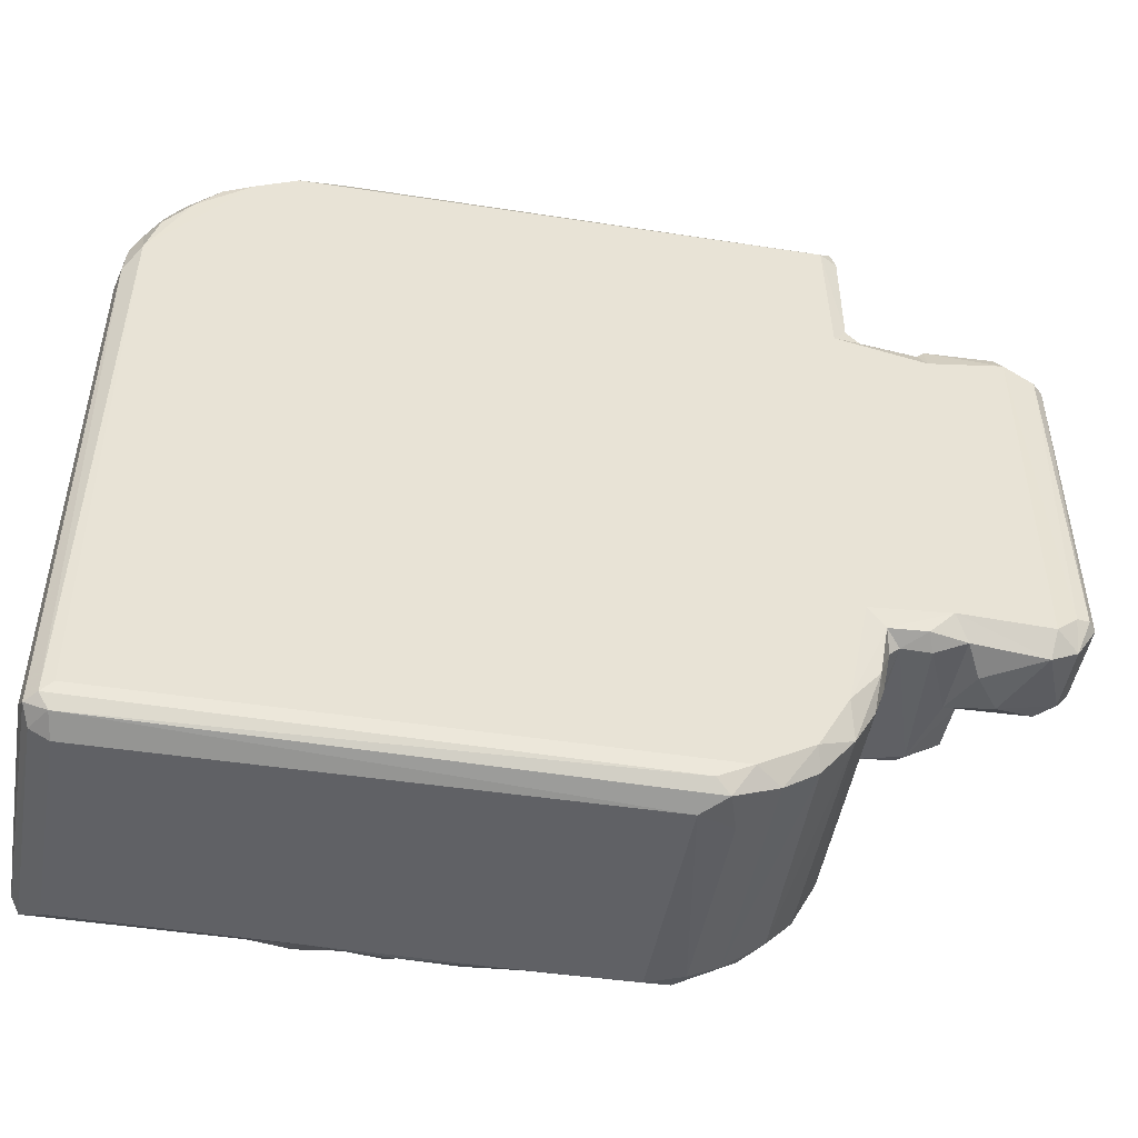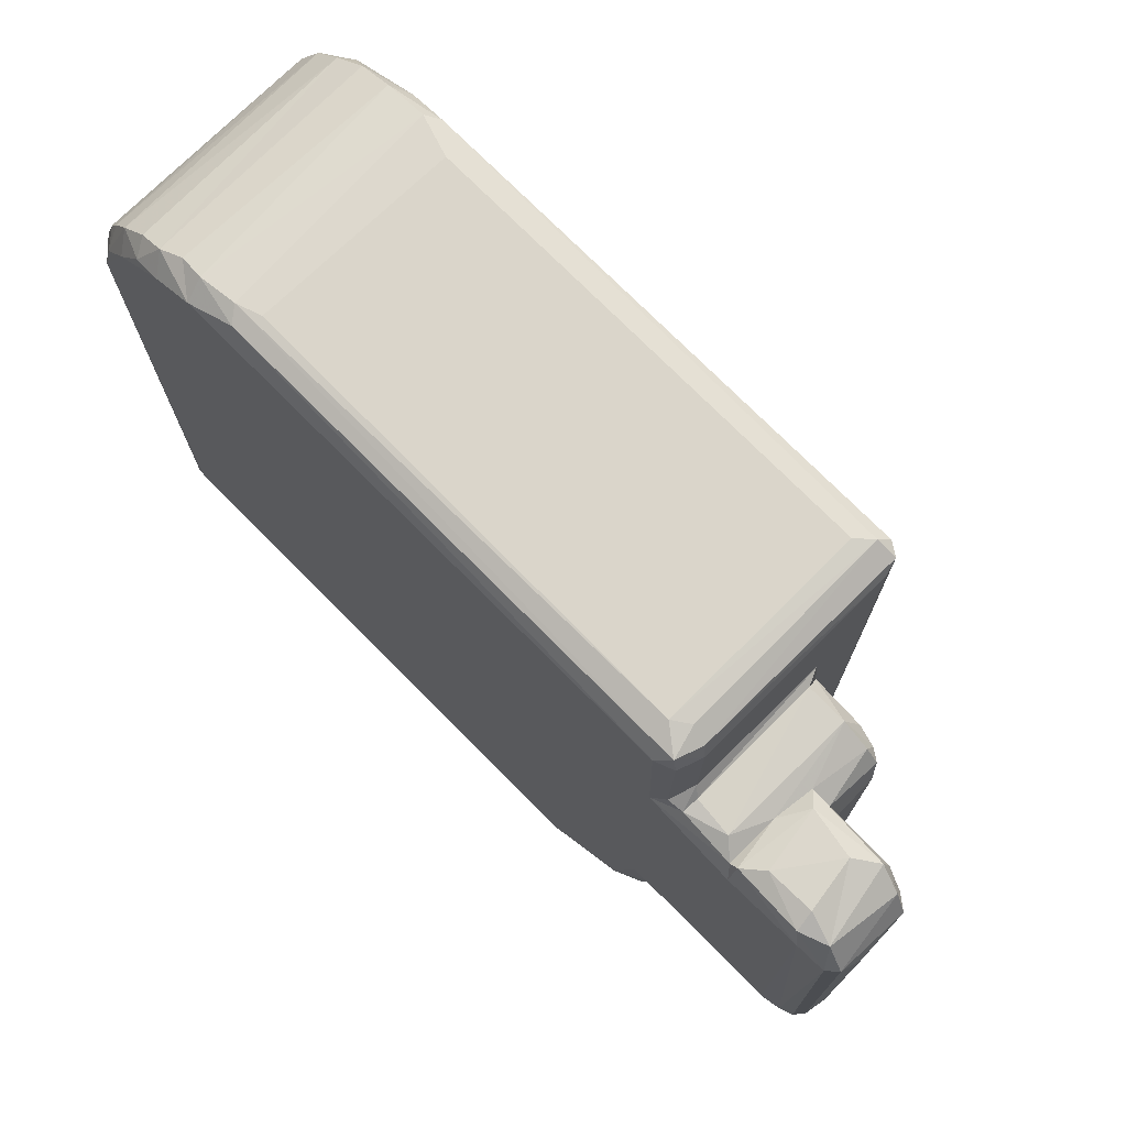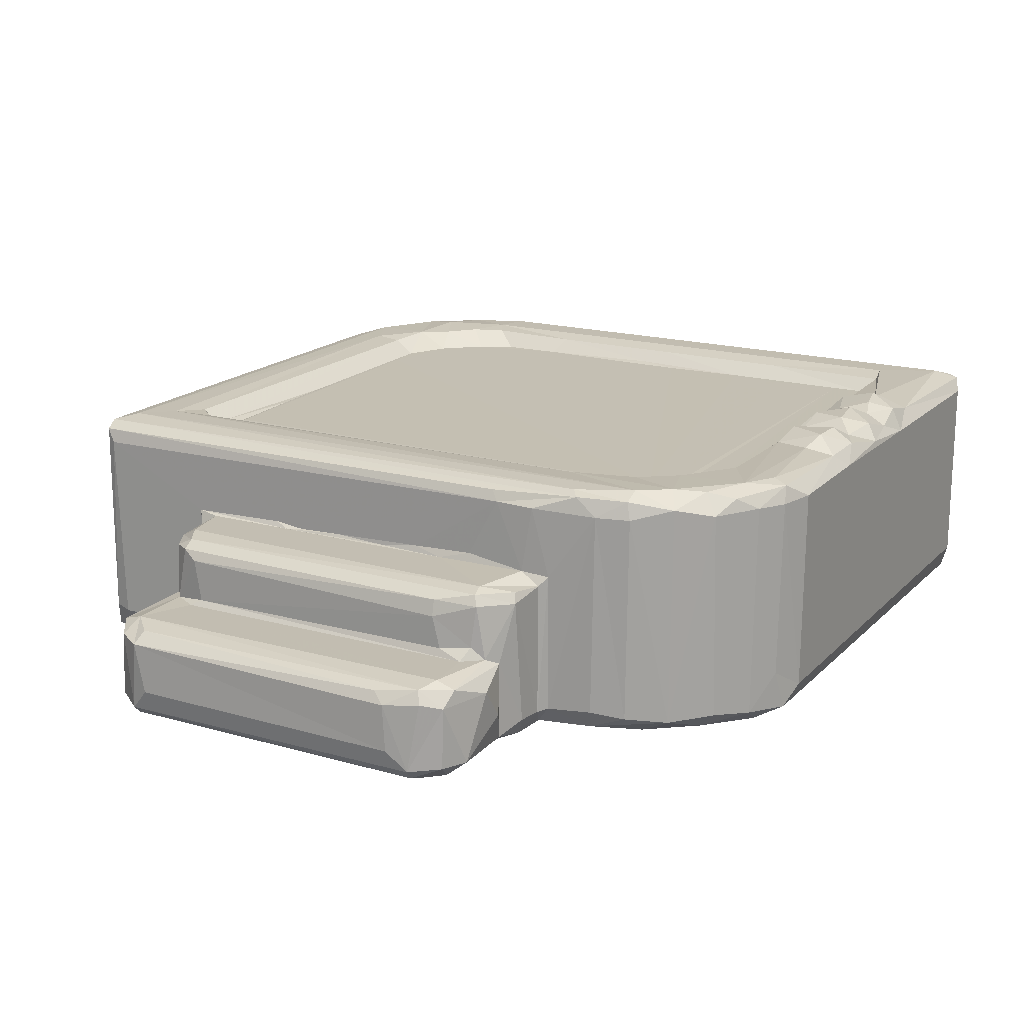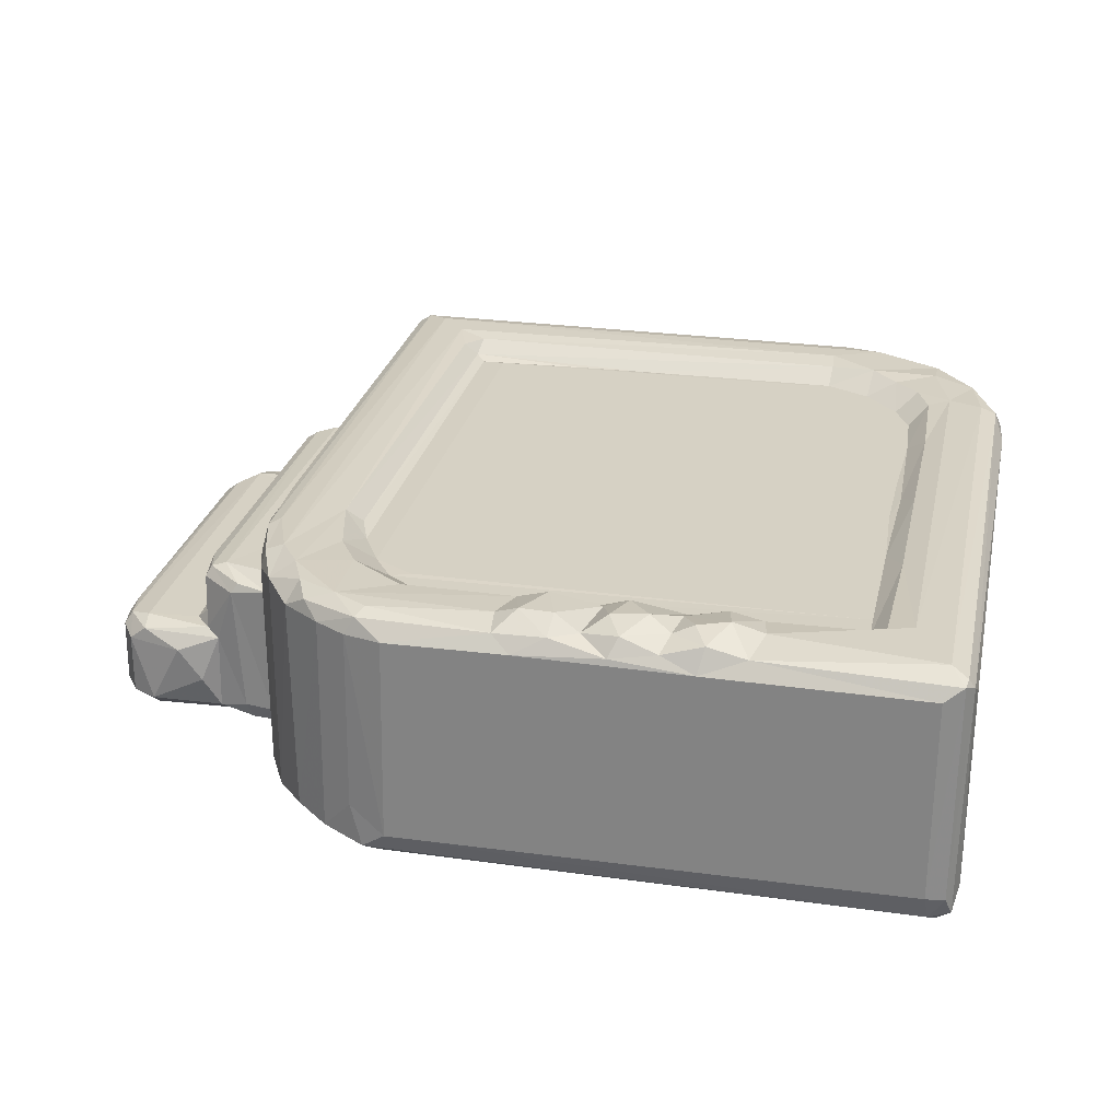
<metadata>
{"format":"obj","ext":"obj","renderer":"f3d","projection":"perspective","resolution":1024,"background":"white","views":[{"elev":-48.7,"azim":170.2,"up":"+Y"},{"elev":74.2,"azim":-134.7,"up":"+Y"},{"elev":17.7,"azim":-60.7,"up":"+Z"},{"elev":26.7,"azim":12.2,"up":"+Z"}]}
</metadata>
<code>
v -0.4749 -0.18 -0.1313
v -0.446 -0.1939 -0.1314
v -0.4499 -0.17 -0.1504
v -0.474 -0.1813 -0.06144
v -0.4098 -0.1978 -0.06244
v -0.4543 -0.184 -0.04566
v -0.4564 -0.1631 -0.03707
v -0.3486 -0.1658 -0.1503
v -0.3645 -0.1881 -0.134
v -0.3826 -0.1973 -0.09846
v -0.33 -0.1981 -0.1242
v -0.323 -0.1902 -0.1442
v -0.3626 -0.1873 -0.04617
v -0.3783 -0.178 -0.03839
v -0.3799 -0.1682 0.02294
v -0.3403 -0.1953 0.01868
v -0.4872 -0.1466 -0.1445
v -0.4958 -0.1479 -0.1336
v -0.4723 -0.1504 -0.1492
v -0.5001 -0.1232 -0.1129
v -0.4989 -0.1192 -0.06015
v -0.4891 -0.1602 -0.05536
v -0.4807 -0.1545 -0.04159
v -0.4915 -0.1047 -0.04803
v -0.3974 -0.1567 -0.03784
v -0.4948 0.2283 -0.1361
v -0.4832 0.2302 -0.1466
v -0.4978 0.2209 -0.05525
v -0.3982 0.2149 -0.03798
v -0.3836 -0.1627 -0.02472
v -0.3928 -0.128 -0.02888
v -0.3928 -0.1189 0.007214
v -0.2638 0.2578 -0.1503
v -0.365 0.2354 -0.1502
v -0.3929 0.2026 -0.03145
v -0.3919 0.2114 0.01604
v -0.2058 -0.3804 -0.127
v -0.2405 -0.3389 -0.1321
v -0.2015 -0.3622 -0.1452
v -0.1685 -0.4087 -0.1316
v -0.1411 -0.4021 -0.1503
v -0.1775 -0.3626 -0.1503
v -0.2095 -0.3767 0.1124
v -0.09366 -0.4394 -0.1164
v -0.1204 -0.4314 -0.1369
v -0.1311 -0.4273 0.1131
v -0.08965 -0.4393 0.1145
v -0.1342 -0.4258 -0.09142
v -0.1046 -0.4196 -0.1471
v -0.1651 -0.4101 0.1146
v 0.04315 -0.4391 0.116
v -0.264 -0.2952 -0.1282
v -0.2769 -0.2577 -0.1228
v -0.2697 -0.2554 -0.143
v -0.2633 -0.2972 0.1101
v -0.2747 -0.2599 0.1109
v -0.297 -0.2001 -0.1266
v -0.2806 -0.193 -0.1442
v -0.2864 -0.2079 -0.1248
v -0.234 -0.3037 -0.1505
v -0.2606 -0.1738 -0.1504
v -0.2945 -0.1993 0.02576
v -0.2862 -0.2076 0.03569
v -0.2392 -0.3399 0.1218
v 0.4696 -0.4046 -0.1503
v -0.3737 -0.1628 0.03444
v -0.357 -0.1593 0.03859
v -0.333 -0.1914 0.02972
v -0.3877 -0.1183 0.02546
v -0.3729 0.2292 0.03489
v -0.3509 0.2411 0.03851
v -0.1977 -0.3599 0.1356
v -0.1842 -0.3902 0.1283
v -0.152 -0.3859 0.138
v -0.2135 -0.3259 0.1379
v -0.1204 -0.4236 0.1322
v -0.1135 -0.4067 0.1373
v -0.09293 -0.3504 0.1355
v -0.07874 -0.3257 0.1163
v 0.02144 -0.4262 0.1317
v 0.01739 -0.3924 0.1377
v 0.03159 -0.3521 0.136
v 0.101 -0.3328 0.1206
v -0.2589 -0.2916 0.1298
v -0.2623 -0.2266 0.1359
v -0.2909 -0.1756 0.03916
v -0.2886 -0.1873 0.1146
v -0.2745 -0.2359 0.1315
v -0.288 -0.1419 0.1156
v -0.2377 -0.2909 0.1379
v -0.2006 -0.1892 0.135
v -0.155 -0.3082 0.1362
v -0.1813 -0.264 0.1345
v -0.1696 -0.2163 0.1158
v -0.1823 -0.184 0.1205
v -0.2927 -0.06764 0.03818
v -0.288 -0.1051 0.04806
v -0.2817 -0.1331 0.127
v -0.2894 0.01377 0.03886
v -0.2883 -0.03406 0.04542
v -0.2136 0.3723 0.1373
v -0.1707 0.319 0.1157
v -0.1201 -0.298 0.1164
v -0.144 -0.2641 0.1169
v -0.09832 -0.2901 0.1169
v 0.3883 -0.3263 0.117
v -0.1434 0.316 0.1169
v 0.2353 0.3228 0.1168
v -0.5 0.2066 -0.1114
v -0.4504 0.2494 -0.1506
v -0.4823 0.2172 -0.04283
v -0.4592 0.2415 -0.0372
v -0.4726 0.2605 -0.132
v -0.4827 0.2482 -0.05221
v -0.4426 0.2657 -0.1439
v -0.4555 0.2662 -0.04505
v -0.4396 0.2745 -0.1228
v -0.3878 0.275 -0.1244
v -0.4305 0.2745 -0.06414
v -0.3659 0.2663 -0.1411
v -0.3574 0.2571 -0.1417
v -0.3395 0.2695 -0.1262
v -0.3573 0.2611 -0.08435
v -0.3839 0.243 -0.03697
v -0.3626 0.2576 -0.03884
v -0.3857 0.2291 0.02655
v -0.3717 0.2498 0.02484
v -0.3405 0.2674 0.02474
v -0.3767 0.2736 -0.0546
v -0.2955 0.269 -0.1399
v -0.2794 0.2804 -0.1437
v -0.2968 0.2736 -0.1227
v -0.2886 0.2846 -0.1159
v -0.2604 0.4147 -0.1502
v -0.2885 0.4058 -0.1151
v -0.2965 0.273 0.02347
v -0.2885 0.2791 0.04042
v -0.28 0.4102 -0.1418
v -0.2747 0.4306 -0.14
v -0.2836 0.4252 -0.1111
v -0.2656 0.4356 -0.1068
v -0.2481 0.4393 -0.1197
v -0.2883 0.4131 0.1091
v -0.2628 0.4362 0.1215
v -0.2468 0.4392 0.1057
v 0.2598 0.4392 -0.1157
v 0.2867 0.4375 -0.1244
v 0.3258 0.4127 -0.15
v -0.2927 0.1468 0.03806
v -0.2934 0.2527 0.03812
v -0.2888 0.07586 0.04179
v -0.2884 0.1285 0.03978
v -0.2881 0.1655 0.04435
v -0.1819 0.3319 0.1203
v -0.2446 0.4068 0.1375
v -0.1983 0.3301 0.1336
v -0.284 0.4232 0.1247
v -0.2703 0.4252 0.1332
v -0.1787 0.3531 0.134
v -0.04238 0.3221 0.1167
v 0.03843 0.3261 0.116
v 0.2798 0.3507 0.1339
v 0.4672 -0.4394 -0.1124
v 0.2304 -0.4391 0.1144
v 0.4712 -0.4301 -0.14
v 0.476 0.2475 -0.1502
v 0.4674 -0.439 0.1134
v 0.4816 -0.4166 -0.1477
v 0.4875 -0.4314 -0.1164
v 0.4942 -0.4211 -0.1369
v 0.4999 -0.4022 -0.1137
v 0.4997 -0.3972 0.1087
v 0.4997 0.215 -0.1152
v 0.4939 0.2181 -0.1374
v 0.04391 -0.401 0.1494
v 0.07879 -0.428 0.134
v 0.08104 -0.4026 0.1494
v 0.1095 -0.4126 0.1344
v 0.0666 -0.3579 0.1483
v 0.1409 -0.4369 0.122
v 0.1505 -0.4232 0.1411
v 0.1205 -0.3506 0.1335
v 0.1347 -0.3929 0.1484
v 0.149 -0.3553 0.1464
v 0.1915 -0.4298 0.1284
v 0.1749 -0.3899 0.1514
v 0.2084 -0.3422 0.129
v 0.1995 -0.4037 0.1397
v 0.2364 -0.4245 0.1403
v 0.2221 -0.3973 0.1484
v 0.2056 -0.365 0.1395
v 0.2797 -0.4264 0.1313
v 0.2567 -0.3907 0.1524
v 0.2498 -0.3527 0.1437
v 0.2908 -0.3819 0.1383
v 0.2852 -0.3495 0.1342
v 0.3791 -0.2046 0.1169
v 0.389 -0.1426 0.1169
v 0.3846 -0.04576 0.1168
v 0.3901 0.1494 0.1169
v 0.3882 -0.2903 0.1168
v 0.4052 -0.3428 0.1323
v 0.4723 -0.4039 0.137
v 0.4881 -0.4301 0.1276
v 0.4335 -0.3376 0.1378
v 0.4968 -0.4159 0.1207
v 0.4901 -0.4175 0.1307
v 0.4096 -0.19 0.1324
v 0.4321 0.2599 0.1377
v 0.4888 0.2442 0.1315
v 0.41 -0.02589 0.1326
v 0.3839 0.05078 0.1163
v 0.3937 0.001588 0.1191
v 0.4996 0.2046 0.1144
v 0.4709 0.2467 0.1372
v 0.3723 0.3887 -0.1501
v 0.2752 0.4306 -0.1399
v 0.256 0.4392 0.1057
v 0.3296 0.4298 -0.1281
v 0.3585 0.4191 -0.1249
v 0.4331 0.337 -0.15
v 0.4055 0.3736 -0.1474
v 0.4626 0.2983 -0.1483
v 0.4922 0.261 -0.1304
v 0.4952 0.2505 0.1152
v 0.4808 0.2958 -0.1282
v 0.4643 0.3276 -0.1307
v 0.4444 0.3556 -0.1315
v 0.454 0.3432 0.1221
v 0.4765 0.307 0.1163
v 0.3851 0.4055 -0.1315
v 0.4147 0.3851 -0.1297
v 0.4223 0.3784 0.1211
v 0.3289 0.3016 0.1169
v 0.118 0.3222 0.1164
v 0.2783 0.3269 0.1168
v 0.3677 0.2591 0.117
v 0.3324 0.3406 0.1375
v 0.3632 0.3128 0.1347
v 0.278 0.3796 0.1378
v 0.2892 0.4259 0.1326
v 0.3336 0.4061 0.1371
v 0.3014 0.4362 0.1206
v 0.3507 0.4221 0.1227
v 0.4109 0.3697 0.1352
v 0.4109 0.1379 0.1328
v 0.3864 0.2189 0.1171
v 0.4073 0.2451 0.1352
v 0.3922 0.2828 0.1358
v 0.4096 0.3356 0.1383
v 0.4576 0.3145 0.1341
v 0.3896 0.4024 0.1249
f 1 3 2
f 1 2 4
f 4 2 5
f 4 5 6
f 2 3 8
f 2 8 9
f 2 10 5
f 2 9 10
f 9 12 11
f 9 13 10
f 9 11 13
f 6 14 7
f 5 13 6
f 6 13 14
f 5 10 13
f 14 16 15
f 14 13 16
f 1 18 17
f 1 4 18
f 18 21 20
f 1 17 19
f 19 3 1
f 4 22 18
f 4 23 22
f 23 4 6
f 18 22 21
f 22 23 21
f 21 23 24
f 6 7 23
f 18 26 17
f 17 27 19
f 20 21 28
f 7 25 29
f 7 14 25
f 14 30 25
f 14 15 30
f 25 30 31
f 31 30 32
f 30 15 32
f 3 34 33
f 3 33 8
f 25 31 35
f 31 32 35
f 32 36 35
f 37 38 39
f 40 37 39
f 40 39 41
f 37 43 38
f 44 47 46
f 40 41 45
f 45 48 40
f 41 39 42
f 41 49 45
f 45 44 48
f 48 44 46
f 52 53 54
f 52 56 53
f 55 56 52
f 9 8 12
f 12 57 11
f 12 58 57
f 54 53 59
f 54 58 60
f 58 59 57
f 12 8 58
f 58 8 61
f 54 59 58
f 58 61 60
f 13 11 16
f 11 57 16
f 16 57 62
f 53 56 59
f 56 63 59
f 59 63 57
f 63 62 57
f 38 54 60
f 38 60 39
f 38 52 54
f 39 60 42
f 52 38 55
f 60 61 42
f 8 33 61
f 61 33 42
f 42 33 65
f 15 16 66
f 66 68 67
f 16 68 66
f 15 69 32
f 15 66 69
f 69 66 70
f 66 67 70
f 43 64 38
f 37 50 43
f 43 72 64
f 43 50 73
f 43 73 72
f 73 74 72
f 72 74 75
f 40 50 37
f 40 48 50
f 48 46 50
f 73 76 74
f 50 76 73
f 50 46 76
f 76 77 74
f 46 47 76
f 44 51 47
f 47 80 76
f 47 51 80
f 76 80 77
f 77 81 74
f 80 81 77
f 74 82 78
f 74 81 82
f 79 78 83
f 83 78 82
f 55 84 56
f 16 62 68
f 68 62 67
f 62 86 67
f 62 63 86
f 63 87 86
f 84 85 88
f 56 84 88
f 56 87 63
f 56 88 87
f 87 88 89
f 38 64 55
f 64 90 84
f 55 64 84
f 64 75 90
f 64 72 75
f 84 90 85
f 90 75 91
f 75 93 91
f 75 92 93
f 94 91 93
f 94 95 91
f 67 86 96
f 86 97 96
f 86 89 97
f 86 87 89
f 89 88 98
f 96 97 100
f 97 89 100
f 96 100 99
f 90 91 101
f 95 94 102
f 75 74 92
f 74 78 92
f 93 103 104
f 93 92 103
f 78 103 92
f 78 79 103
f 103 105 104
f 93 104 94
f 79 83 106
f 94 104 102
f 102 104 107
f 26 27 17
f 18 20 26
f 19 110 3
f 24 111 28
f 21 24 28
f 24 23 111
f 23 7 112
f 26 20 109
f 19 27 110
f 20 28 109
f 7 29 112
f 23 112 111
f 25 35 29
f 110 34 3
f 26 113 27
f 109 28 26
f 26 28 114
f 26 114 113
f 27 113 115
f 27 115 110
f 111 112 28
f 28 112 114
f 113 114 116
f 114 112 116
f 113 117 115
f 115 117 118
f 113 119 117
f 113 116 119
f 110 115 120
f 34 110 120
f 120 121 34
f 121 123 122
f 112 29 124
f 112 124 116
f 124 125 116
f 29 35 124
f 35 36 124
f 124 36 126
f 124 127 125
f 124 126 127
f 115 118 120
f 121 120 123
f 118 129 120
f 117 119 118
f 118 119 129
f 119 116 129
f 125 129 116
f 123 120 129
f 123 129 125
f 121 130 33
f 34 121 33
f 122 132 130
f 121 122 130
f 33 130 131
f 130 133 131
f 130 132 133
f 131 134 33
f 125 128 123
f 123 128 122
f 122 128 136
f 122 136 132
f 132 137 133
f 132 136 137
f 134 131 138
f 131 135 138
f 131 133 135
f 139 134 138
f 140 139 135
f 138 135 139
f 139 140 141
f 139 141 142
f 141 144 142
f 142 146 147
f 139 142 147
f 32 69 36
f 67 71 70
f 69 70 126
f 36 69 126
f 126 70 127
f 125 127 128
f 70 128 127
f 70 71 128
f 96 99 149
f 67 96 150
f 96 149 150
f 99 151 149
f 99 100 151
f 151 100 152
f 100 89 152
f 67 150 71
f 149 151 152
f 149 152 153
f 152 89 143
f 95 154 91
f 95 102 154
f 85 90 155
f 90 101 155
f 101 91 156
f 154 156 91
f 150 149 137
f 152 143 137
f 149 153 137
f 153 152 137
f 89 98 157
f 89 157 143
f 98 88 157
f 71 150 128
f 150 136 128
f 150 137 136
f 133 137 143
f 157 88 158
f 88 85 158
f 85 155 158
f 101 156 159
f 156 154 159
f 104 108 107
f 107 108 160
f 102 160 154
f 102 107 160
f 160 161 154
f 135 133 143
f 135 143 140
f 140 157 144
f 143 157 140
f 140 144 141
f 157 158 144
f 144 145 142
f 154 162 159
f 161 162 154
f 49 41 65
f 44 164 51
f 44 163 164
f 45 49 165
f 41 42 65
f 45 165 44
f 163 44 165
f 49 168 165
f 49 65 168
f 163 167 164
f 165 170 169
f 168 170 165
f 165 169 163
f 171 173 172
f 170 173 171
f 168 174 170
f 170 174 173
f 80 175 81
f 81 175 82
f 51 176 80
f 80 176 175
f 176 177 175
f 177 176 178
f 83 82 179
f 175 179 82
f 175 177 179
f 164 180 51
f 176 180 178
f 51 180 176
f 180 181 178
f 177 178 182
f 178 181 183
f 178 183 182
f 83 179 182
f 177 182 179
f 182 183 184
f 180 185 181
f 181 186 183
f 83 182 184
f 183 186 184
f 184 186 187
f 180 164 185
f 185 189 188
f 181 185 188
f 181 188 186
f 83 184 187
f 188 191 186
f 186 191 187
f 188 190 191
f 185 164 189
f 164 192 189
f 189 190 188
f 189 193 190
f 190 193 191
f 191 194 187
f 194 191 193
f 189 192 193
f 192 195 193
f 187 194 196
f 187 196 106
f 193 196 194
f 193 195 196
f 105 197 198
f 105 198 104
f 198 199 104
f 104 199 200
f 105 201 197
f 79 201 103
f 103 201 105
f 187 106 83
f 79 106 201
f 106 196 202
f 195 202 196
f 164 167 192
f 192 203 195
f 167 204 192
f 192 204 203
f 195 205 202
f 169 206 204
f 169 170 206
f 170 171 206
f 163 169 204
f 206 171 172
f 163 204 167
f 195 203 205
f 204 207 203
f 204 206 207
f 106 202 208
f 106 208 201
f 202 205 208
f 197 201 198
f 201 208 198
f 208 205 209
f 203 207 210
f 208 209 211
f 198 208 211
f 199 198 213
f 198 211 213
f 199 213 212
f 206 210 207
f 209 205 215
f 205 203 215
f 172 214 206
f 206 214 210
f 33 134 65
f 65 134 148
f 65 216 166
f 65 148 216
f 139 147 217
f 134 217 148
f 134 139 217
f 142 218 146
f 217 147 219
f 148 217 219
f 148 219 220
f 65 166 168
f 168 166 174
f 216 221 166
f 216 222 221
f 166 224 174
f 174 224 173
f 173 224 225
f 166 221 223
f 223 228 227
f 223 221 228
f 223 227 226
f 166 226 224
f 166 223 226
f 226 227 230
f 227 229 230
f 228 229 227
f 224 226 230
f 148 220 231
f 148 231 216
f 222 228 221
f 222 232 228
f 222 231 232
f 216 231 222
f 229 228 233
f 232 233 228
f 108 104 234
f 104 200 234
f 108 235 160
f 160 235 161
f 235 236 161
f 199 212 200
f 234 200 237
f 108 234 236
f 235 108 236
f 236 238 162
f 236 234 238
f 234 239 238
f 159 240 101
f 101 240 155
f 144 158 241
f 240 242 155
f 144 241 243
f 142 145 218
f 145 144 218
f 218 144 243
f 159 162 240
f 161 236 162
f 155 242 158
f 242 241 158
f 146 218 147
f 218 243 147
f 147 243 219
f 219 244 220
f 219 243 244
f 162 238 240
f 240 238 242
f 238 245 242
f 243 241 244
f 242 244 241
f 213 211 246
f 211 209 246
f 213 200 212
f 213 246 200
f 172 173 214
f 203 210 215
f 200 247 237
f 237 247 248
f 237 248 249
f 200 246 248
f 200 248 247
f 246 209 248
f 237 239 234
f 237 249 239
f 239 250 238
f 239 249 250
f 248 209 249
f 249 209 250
f 214 173 225
f 214 225 210
f 224 230 225
f 209 215 251
f 209 251 250
f 230 229 251
f 215 210 251
f 225 230 210
f 230 251 210
f 220 252 231
f 220 244 252
f 232 231 233
f 233 231 252
f 250 245 238
f 242 252 244
f 245 252 242
f 245 233 252
f 250 251 245
f 229 233 245
f 251 229 245

</code>
